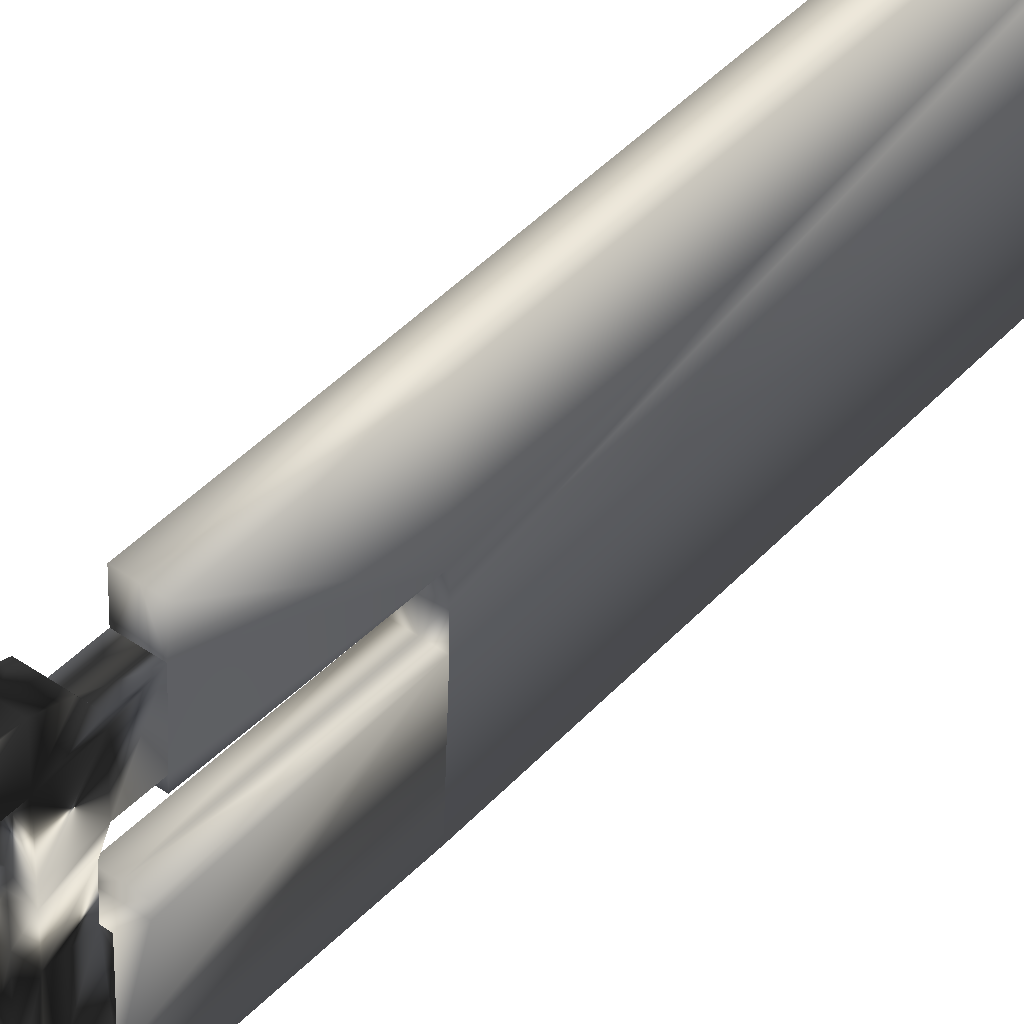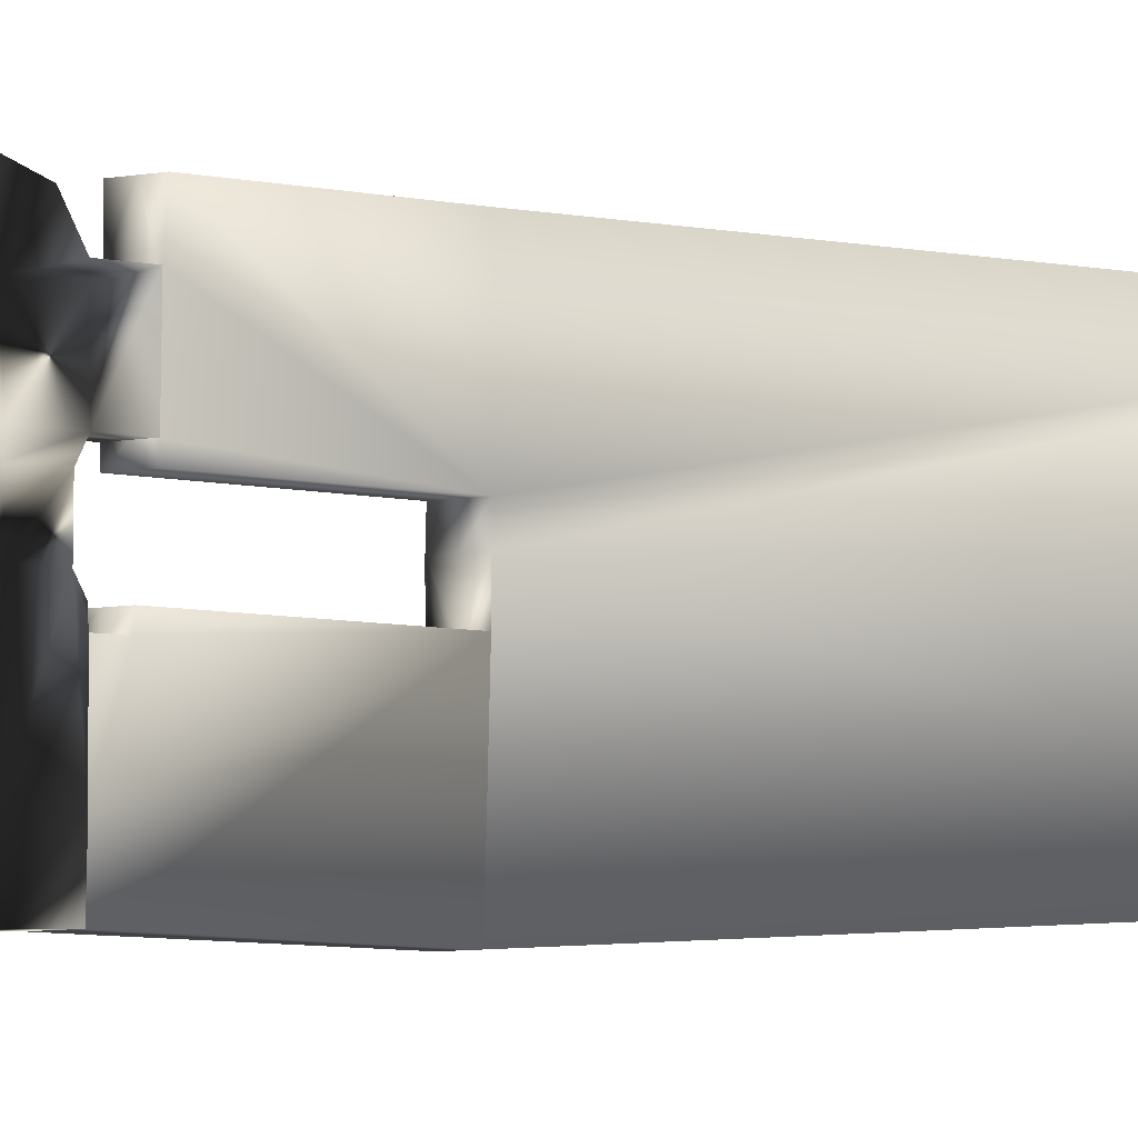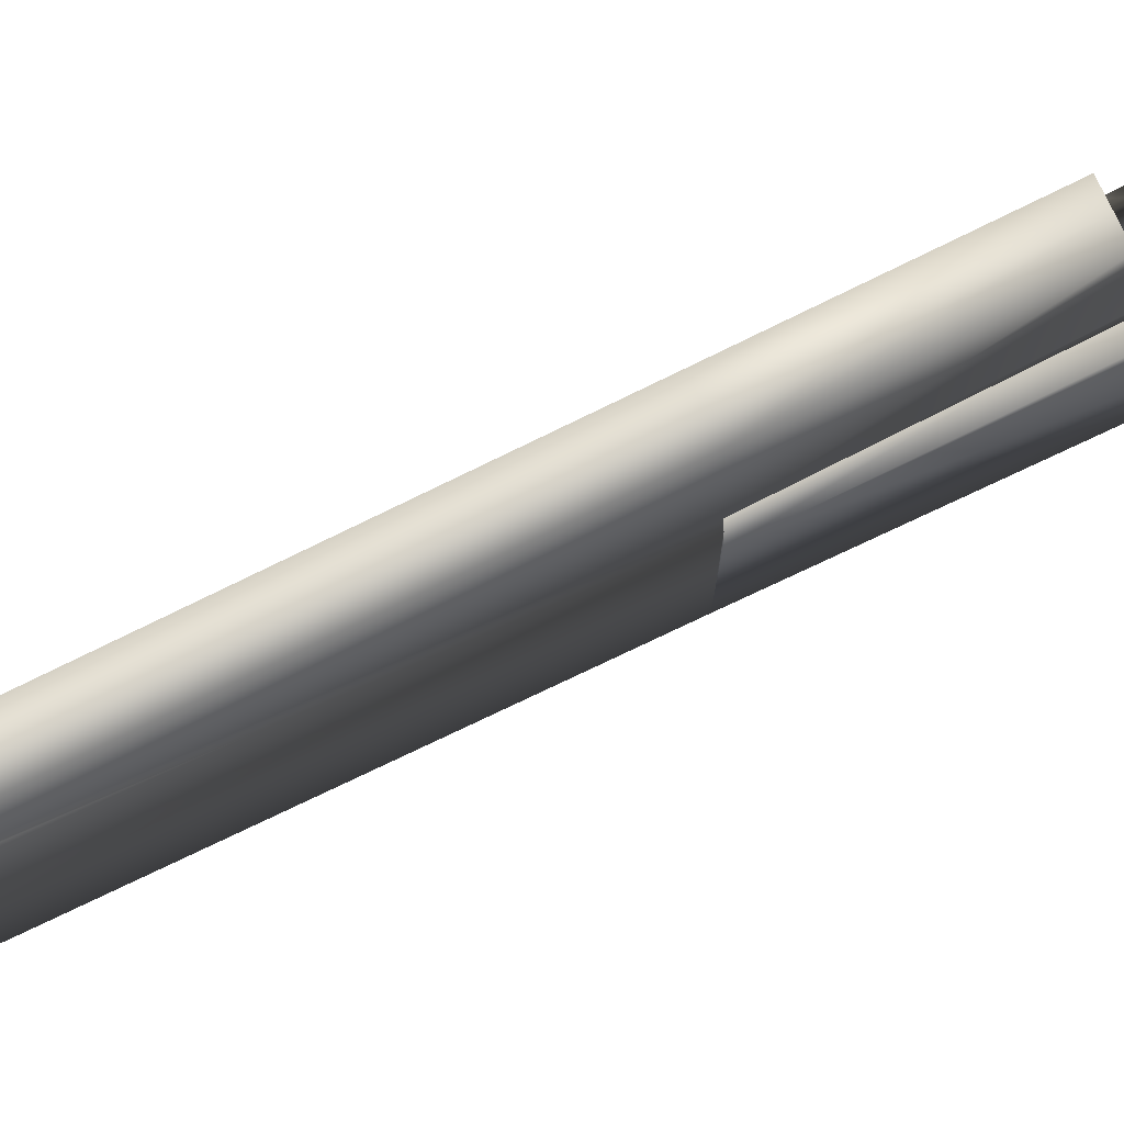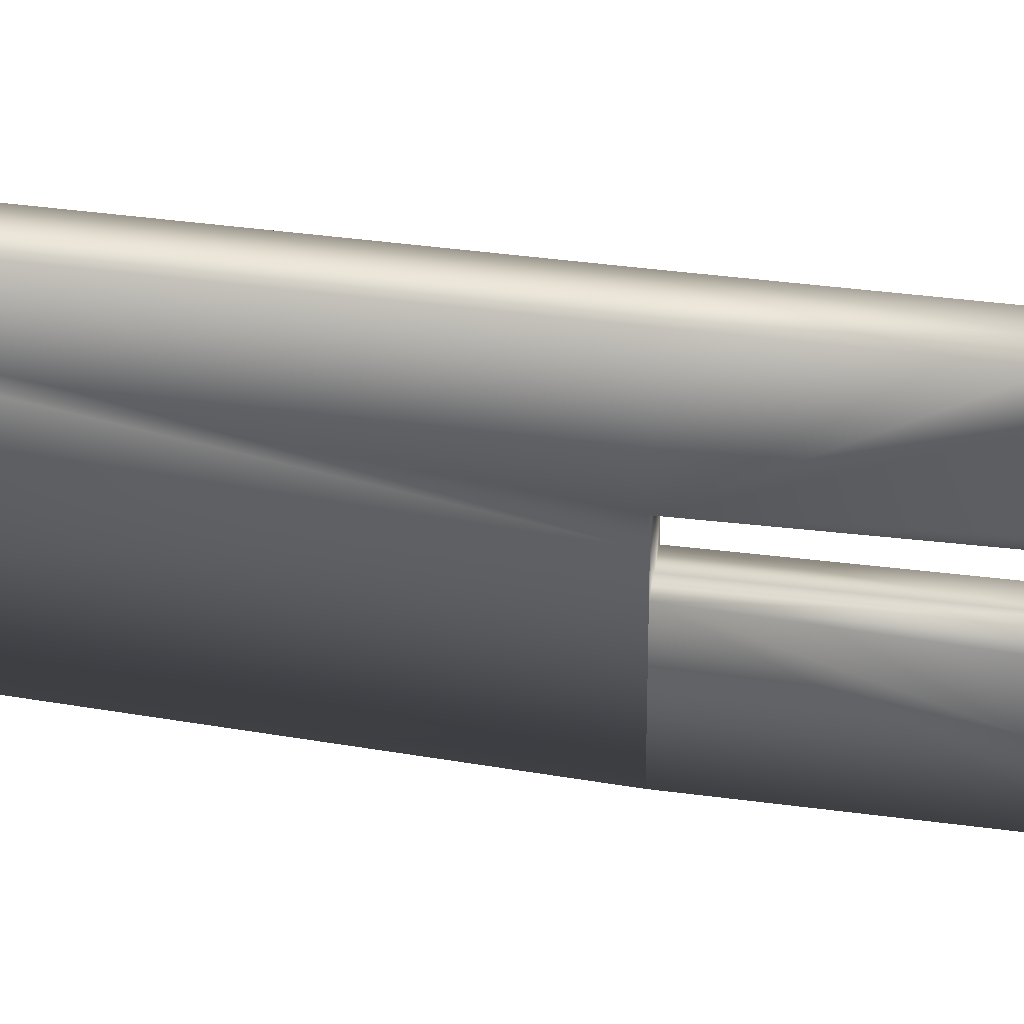
<metadata>
{"format":"obj","ext":"obj","renderer":"f3d","projection":"perspective","resolution":1024,"background":"white","views":[{"elev":44.3,"azim":-139.6,"up":"+Y"},{"elev":-4.3,"azim":-136.7,"up":"+Y"},{"elev":76.1,"azim":63.7,"up":"+Y"},{"elev":44.6,"azim":98.1,"up":"+Y"}]}
</metadata>
<code>
v  0.2479 -0.4765 18.23
v  0.3476 1.652 3.854
v  0.3476 2.442 18.15
v  -0.3479 1.652 3.854
v  -0.3479 2.442 18.15
v  -0.3479 4.367 18.01
v  0.3476 3.263 26.13
v  -0.3479 4.607 29.95
v  0.2521 0.3777 22.72
v  -0.2482 -0.4765 18.23
v  -0.2524 0.3777 22.72
v  -0.3479 3.263 26.13
v  -0.2482 -1.367 3.88
v  -0.3276 -1.358 -0.4308
v  -0.3479 1.047 3.857
v  0.2479 -1.367 3.88
v  0.3273 -1.358 -0.4308
v  0.3476 1.047 3.857
v  0.3476 4.287 0.3985
v  0.3476 4.287 3.878
v  0.3476 2.078 3.87
v  -0.3479 4.287 3.878
v  -0.3479 2.078 3.87
v  -0.3479 4.287 0.3985
v  0.3476 4.367 18.01
v  0.3476 1.308 26.27
v  -0.3479 1.308 26.27
v  -0.3479 0.8198 0.0379
v  -0.3479 -0.487 -0.4258
v  0.3476 0.8198 0.0379
v  0.3476 -0.487 -0.4258
v  0.3476 4.607 29.95
v  0.3163 2.307 0.3381
v  0.316 3.591 0.3643
v  -0.3166 2.307 0.3381
v  -0.3163 3.591 0.3643
v  -0.0001 1.047 3.857
v  -0.0001 1.047 0.0537
v  -0.3125 2.08 0.3362
v  -0.0001 2.078 3.87
v  -0.3479 3.556 28.78
v  0.3476 3.556 28.78
v  -0.0001 1.652 3.854
v  -0.3479 0.819 -0.4273
v  0.3476 0.819 -0.4273
v  -0.0001 -1.358 -0.4308
v  -0.0001 -1.367 3.88
v  -0.0001 4.367 18.01
v  -0.0001 4.287 3.878
v  0.3122 2.08 0.3362
v  -0.0001 2.08 0.3362
v  -0.0001 0.8198 0.0379
v  -0.0001 0.819 -0.4273
v  -0.3479 1.047 0.0537
v  -0.0001 -0.4765 18.23
v  -0.0001 3.591 0.3643
v  -0.0001 4.287 0.3985
v  -0.0001 0.3777 22.72
v  -0.0001 4.607 29.95
v  -0.0001 1.308 26.27
v  -0.0001 3.556 28.78
v  0.3476 1.047 0.0537
v  -0.0001 2.307 0.3381
o Sword
g Sword
f -63 -62 -61
f -60 -59 -58
f -61 -57 -63
f -59 -56 -58
f -63 -57 -55
f -54 -53 -52
f -51 -54 -60
f -50 -51 -49
f -48 -62 -63
f -47 -46 -48
f -45 -44 -43
f -42 -41 -58
f -40 -41 -42
f -44 -39 -43
f -57 -38 -55
f -52 -53 -37
f -36 -35 -49
f -34 -46 -33
f -57 -61 -32
f -52 -56 -59
f -31 -30 -43
f -29 -41 -28
f -27 -26 -49
f -41 -25 -24
f -59 -54 -52
f -54 -59 -60
f -23 -56 -52
f -23 -52 -37
f -62 -39 -61
f -61 -39 -32
f -22 -38 -57
f -22 -57 -32
f -21 -27 -60
f -46 -62 -48
f -36 -20 -35
f -34 -33 -19
f -30 -45 -43
f -28 -41 -40
f -49 -51 -60
f -49 -60 -27
f -18 -17 -50
f -58 -56 -16
f -16 -15 -58
f -14 -43 -13
f -12 -11 -36
f -10 -49 -26
f -43 -39 -62
f -24 -21 -41
f -9 -54 -17
f -54 -9 -53
f -8 -28 -7
f -6 -9 -55
f -55 -38 -6
f -5 -16 -56
f -56 -23 -5
f -4 -6 -38
f -4 -38 -3
f -44 -15 -39
f -15 -44 -7
f -3 -22 -5
f -22 -3 -38
f -2 -26 -46
f -34 -19 -12
f -20 -36 -11
f -60 -41 -21
f -41 -60 -58
f -35 -50 -49
f -33 -46 -47
f -45 -30 -7
f -45 -7 -44
f -13 -25 -1
f -13 -24 -25
f -51 -17 -54
f -51 -50 -17
f -32 -39 -5
f -32 -5 -22
f -46 -27 -62
f -27 -46 -26
f -21 -62 -27
f -62 -21 -43
f -16 -5 -39
f -16 -39 -15
f -24 -13 -43
f -24 -43 -21
f -42 -58 -15
f -15 -7 -42
f -37 -53 -4
f -4 -3 -37
f -3 -5 -23
f -23 -37 -3
f -48 -63 -17
f -48 -17 -47
f -9 -17 -63
f -63 -55 -9
f -40 -42 -7
f -40 -7 -28
f -11 -12 -19
f -26 -12 -10
f -12 -26 -34
f -6 -4 -53
f -6 -53 -9
f -14 -31 -43
f -13 -1 -14
f -31 -14 -1
f -10 -36 -49
f -36 -10 -12
f -29 -1 -25
f -25 -41 -29
f -18 -47 -17
f -8 -7 -30
f -2 -46 -34
f -2 -34 -26
v  -0.3479 -1.389 -3.09
v  -0.0001 -1.389 -3.09
v  -0.3479 -1.393 -1.345
v  -0.0001 -1.393 -1.345
v  0.3476 4.287 -2.934
v  -0.0001 4.287 -2.934
v  0.3476 4.287 -1.345
v  -0.0001 4.287 -1.345
v  0.3476 4.108 -0.7704
v  -0.0001 4.108 -0.7704
v  -0.0001 2.307 0.3381
v  -0.0001 2.307 -0.38
v  0.3163 2.307 0.3381
v  0.316 2.307 -0.38
v  -0.3479 2.024 -0.5806
v  -0.0001 2.024 -0.5806
v  -0.3163 2.307 -0.38
v  -0.3479 1.281 -0.5913
v  -0.0001 1.281 -0.5913
v  0.3476 4.052 -3.567
v  -0.0001 4.052 -3.567
v  -0.0001 1.047 -0.4334
v  -0.3479 1.047 -0.4334
v  -0.3276 -1.358 -0.4308
v  -0.0001 -1.358 -0.4308
v  -0.0001 -0.474 -2.959
v  -0.0001 0.3281 -2.957
v  -0.3479 -0.474 -2.959
v  -0.3478 0.3281 -2.957
v  -0.0001 1.285 -1.298
v  -0.0001 2.027 -1.311
v  0.3476 1.285 -1.298
v  0.3476 2.027 -1.311
v  -0.0001 -0.4782 -1.323
v  0.3476 -0.4782 -1.323
v  -0.0001 0.819 -0.4273
v  -0.3479 0.819 -0.4273
v  0.3476 -0.474 -2.959
v  -0.0001 -0.6726 -3.53
v  0.3476 -1.389 -3.09
v  0.3476 -0.6726 -3.53
v  -0.0001 3.379 -1.331
v  -0.0001 3.38 -2.946
v  0.3476 3.379 -1.331
v  0.3476 3.38 -2.946
v  0.3476 1.616 -4.027
v  -0.0001 1.616 -4.027
v  0.3476 3.292 -4.024
v  -0.0001 3.292 -4.024
v  -0.0001 3.994 -12
v  0.3476 3.994 -12
v  -0.0001 3.195 -10.88
v  -0.3479 3.195 -10.88
v  -0.3478 3.292 -4.024
v  0.003 -0.4383 -12.03
v  -0.0001 -0.4232 -4.619
v  -0.3447 -0.4392 -12.03
v  -0.3479 -0.4232 -4.619
v  0.3476 0.8522 -11.45
v  -0.0001 0.8522 -11.45
v  0.3476 0.349 -10.81
v  -0.0001 0.349 -10.81
v  0.3476 1.891 -11.72
v  -0.0001 1.891 -11.72
v  0.3476 0.3549 -4.719
v  -0.0001 0.3549 -4.719
v  0.3476 0.3256 -3.545
v  -0.0001 0.3256 -3.545
v  0.3476 -0.4232 -4.619
v  0.3476 0.8261 -4.246
v  -0.0001 0.8261 -4.246
v  -0.0001 4.039 -18.92
v  -0.3479 3.994 -12
v  -0.3479 4.039 -18.92
v  0.3476 2.729 -12.57
v  -0.0001 2.729 -12.57
v  0.3476 3.178 -13.24
v  -0.0001 3.178 -13.24
v  0.3476 1.888 -12.31
v  -0.0001 1.888 -12.31
v  0.3476 3.17 -18.83
v  -0.0001 3.17 -18.83
v  0.3476 3.296 -19.75
v  -0.0001 3.296 -19.75
v  0.3476 4.039 -18.91
v  0.3476 2.803 -19.29
v  -0.0001 2.798 -19.3
v  0.3451 1.824 -19.49
v  -0.0027 1.823 -19.49
v  0.003 -0.3785 -18.95
v  0.3507 -0.4374 -12.03
v  0.3507 -0.3775 -18.96
v  -0.348 0.8476 -12.59
v  -0.0003 0.8484 -12.59
v  -0.3468 0.3493 -13.23
v  0.001 0.3503 -13.24
v  -0.3479 1.888 -12.31
v  -0.3468 0.3982 -18.86
v  0.001 0.399 -18.86
v  -0.3467 0.3766 -19.77
v  0.0011 0.3775 -19.77
v  -0.3448 -0.3794 -18.95
v  -0.3479 0.8624 -19.31
v  -0.0002 0.8685 -19.32
v  -0.3504 1.822 -19.49
v  0.3451 1.826 -19.74
v  -0.0027 1.825 -19.74
v  0.3488 0.3784 -19.77
v  0.3476 2.732 -11.5
v  -0.0001 2.732 -11.5
v  0.3476 3.195 -10.88
v  0.3476 3.301 -2.946
v  -0.0001 3.301 -2.946
v  0.3476 1.601 -2.952
v  -0.0001 1.601 -2.952
v  0.3476 0.3281 -2.957
v  -0.3479 2.305 -1.314
v  -0.0001 2.305 -1.314
v  -0.3479 2.027 -1.311
v  -0.3479 3.379 -1.331
v  0.3476 -1.393 -1.345
v  -0.3479 -0.4782 -1.323
v  -0.3479 4.287 -2.934
v  -0.3479 3.38 -2.946
v  -0.3479 4.287 -1.345
v  0.3476 2.024 -0.5806
v  -0.3479 1.285 -1.298
v  0.3476 1.281 -0.5913
v  -0.3478 4.052 -3.567
v  -0.3478 3.3 -3.557
v  0.3476 3.3 -3.557
v  0.3476 1.047 -0.4334
v  0.3476 0.819 -0.4273
v  0.3476 -0.487 -0.4258
v  -0.3479 -0.487 -0.4258
v  -0.3163 3.591 -0.3952
v  -0.3163 3.384 -0.3927
v  -0.3163 3.591 0.3643
v  0.316 3.591 -0.3952
v  0.316 3.591 0.3643
v  0.316 3.384 -0.3927
v  -0.3166 2.307 0.3381
v  0.3273 -1.358 -0.4308
v  -0.3478 -0.6726 -3.53
v  -0.3478 0.3256 -3.545
v  0.3476 3.186 -12.01
v  -0.3479 3.186 -12.01
v  0.3497 0.3694 -12.03
v  -0.35 0.3694 -12.03
v  -0.3479 0.349 -10.81
v  -0.3479 0.3549 -4.719
v  -0.3493 0.8451 -12.03
v  -0.3479 0.8522 -11.45
v  -0.3479 1.886 -12.02
v  0.349 0.8451 -12.03
v  0.3476 1.886 -12.02
v  -0.3479 1.891 -11.72
v  -0.3479 0.8261 -4.246
v  -0.3479 1.604 -3.554
v  -0.3478 1.616 -4.027
v  0.3476 1.604 -3.554
v  -0.3479 3.178 -13.24
v  -0.3479 3.17 -18.83
v  -0.3479 2.733 -12.01
v  -0.3479 2.729 -12.57
v  0.3476 2.733 -12.01
v  -0.3479 3.296 -19.75
v  -0.3479 2.793 -19.31
v  -0.3504 1.824 -19.74
v  0.3487 0.3513 -13.26
v  0.3487 0.3998 -18.85
v  0.3474 0.8493 -12.58
v  0.3475 0.8746 -19.32
v  -0.3479 2.732 -11.5
v  -0.3478 3.301 -2.946
v  -0.3478 1.601 -2.952
v  0.3476 2.305 -1.314
v  -0.3479 4.108 -0.7704
v  -0.0001 3.591 -0.3952
v  -0.0001 3.591 0.3643
o Handle
g Handle
f -180 -179 -178
f -177 -178 -179
f -176 -175 -174
f -173 -174 -175
f -174 -173 -172
f -171 -172 -173
f -170 -169 -168
f -167 -168 -169
f -166 -165 -164
f -169 -164 -165
f -163 -162 -166
f -165 -166 -162
f -161 -160 -176
f -175 -176 -160
f -159 -162 -158
f -163 -158 -162
f -178 -177 -157
f -156 -157 -177
f -155 -154 -153
f -152 -153 -154
f -151 -150 -149
f -148 -149 -150
f -147 -151 -146
f -149 -146 -151
f -145 -159 -144
f -158 -144 -159
f -155 -147 -143
f -146 -143 -147
f -179 -142 -141
f -140 -141 -142
f -139 -138 -137
f -136 -137 -138
f -135 -134 -133
f -132 -133 -134
f -131 -160 -130
f -161 -130 -160
f -129 -132 -128
f -127 -128 -132
f -126 -125 -124
f -123 -124 -125
f -122 -121 -120
f -119 -120 -121
f -118 -117 -122
f -121 -122 -117
f -120 -119 -116
f -115 -116 -119
f -114 -113 -112
f -125 -112 -113
f -111 -110 -135
f -134 -135 -110
f -116 -115 -111
f -110 -111 -115
f -131 -109 -108
f -107 -108 -109
f -106 -105 -104
f -103 -104 -105
f -102 -101 -106
f -105 -106 -101
f -104 -103 -100
f -99 -100 -103
f -98 -97 -96
f -109 -96 -97
f -95 -94 -93
f -92 -93 -94
f -100 -99 -95
f -94 -95 -99
f -126 -91 -90
f -89 -90 -91
f -88 -87 -86
f -85 -86 -87
f -84 -101 -88
f -87 -88 -101
f -86 -85 -83
f -82 -83 -85
f -81 -80 -79
f -91 -79 -80
f -78 -77 -76
f -92 -76 -77
f -83 -82 -78
f -77 -78 -82
f -75 -74 -98
f -97 -98 -74
f -73 -80 -75
f -74 -75 -80
f -72 -71 -118
f -117 -118 -71
f -70 -129 -72
f -71 -72 -129
f -140 -142 -114
f -113 -114 -142
f -69 -68 -67
f -66 -67 -68
f -67 -66 -65
f -154 -65 -66
f -136 -138 -69
f -68 -69 -138
f -64 -63 -62
f -150 -62 -63
f -61 -139 -64
f -63 -64 -139
f -141 -143 -60
f -180 -178 -153
f -143 -146 -60
f -153 -178 -59
f -58 -57 -56
f -176 -174 -136
f -57 -61 -56
f -136 -174 -137
f -148 -55 -149
f -62 -54 -166
f -55 -53 -149
f -166 -54 -163
f -52 -51 -58
f -161 -176 -50
f -51 -57 -58
f -50 -176 -136
f -49 -48 -53
f -158 -163 -144
f -48 -47 -53
f -144 -163 -46
f -47 -146 -53
f -46 -163 -59
f -146 -149 -53
f -59 -163 -54
f -45 -44 -43
f -42 -41 -40
f -44 -164 -43
f -40 -41 -167
f -164 -39 -43
f -167 -41 -168
f -157 -46 -178
f -38 -60 -47
f -46 -59 -178
f -47 -60 -146
f -140 -114 -141
f -37 -180 -36
f -114 -65 -141
f -36 -180 -152
f -65 -143 -141
f -152 -180 -153
f -161 -50 -130
f -52 -108 -51
f -50 -133 -130
f -51 -108 -127
f -133 -70 -130
f -127 -108 -128
f -70 -35 -130
f -128 -108 -34
f -33 -120 -90
f -32 -124 -31
f -120 -116 -90
f -31 -124 -30
f -116 -112 -90
f -30 -124 -123
f -29 -28 -27
f -26 -25 -122
f -28 -24 -27
f -122 -25 -118
f -36 -23 -123
f -114 -112 -111
f -23 -30 -123
f -111 -112 -116
f -22 -21 -36
f -20 -114 -135
f -21 -23 -36
f -135 -114 -111
f -35 -104 -130
f -34 -108 -19
f -104 -100 -130
f -19 -108 -18
f -100 -96 -130
f -18 -108 -107
f -17 -16 -27
f -15 -25 -106
f -16 -84 -27
f -106 -25 -102
f -14 -13 -107
f -98 -96 -95
f -13 -18 -107
f -95 -96 -100
f -12 -76 -14
f -75 -98 -93
f -76 -13 -14
f -93 -98 -95
f -32 -86 -124
f -33 -90 -11
f -86 -83 -124
f -11 -90 -10
f -83 -79 -124
f -10 -90 -89
f -26 -9 -25
f -29 -27 -88
f -9 -102 -25
f -88 -27 -84
f -73 -8 -89
f -81 -79 -78
f -8 -10 -89
f -78 -79 -83
f -75 -93 -73
f -12 -81 -76
f -93 -8 -73
f -76 -81 -78
f -25 -72 -118
f -27 -24 -7
f -26 -122 -33
f -29 -32 -28
f -122 -120 -33
f -28 -32 -31
f -29 -88 -32
f -26 -33 -9
f -88 -86 -32
f -9 -33 -11
f -34 -19 -17
f -35 -15 -104
f -19 -16 -17
f -104 -15 -106
f -35 -70 -15
f -34 -17 -128
f -70 -72 -15
f -128 -17 -7
f -20 -135 -50
f -22 -51 -21
f -135 -133 -50
f -21 -51 -127
f -6 -57 -51
f -69 -50 -136
f -50 -69 -20
f -51 -22 -6
f -69 -67 -20
f -6 -22 -5
f -36 -152 -22
f -114 -20 -65
f -152 -5 -22
f -65 -20 -67
f -166 -164 -62
f -55 -148 -167
f -164 -64 -62
f -167 -148 -4
f -164 -44 -64
f -167 -4 -40
f -44 -61 -64
f -40 -4 -137
f -44 -45 -61
f -40 -137 -42
f -17 -27 -7
f -15 -72 -25
f -141 -60 -179
f -177 -179 -60
f -58 -56 -175
f -173 -175 -56
f -56 -3 -173
f -171 -173 -3
f -52 -58 -160
f -175 -160 -58
f -60 -38 -177
f -156 -177 -38
f -180 -37 -179
f -142 -179 -37
f -108 -52 -131
f -160 -131 -52
f -90 -112 -126
f -125 -126 -112
f -36 -123 -113
f -125 -113 -123
f -130 -96 -131
f -109 -131 -96
f -14 -107 -97
f -109 -97 -107
f -124 -79 -126
f -91 -126 -79
f -73 -89 -80
f -91 -80 -89
f -12 -14 -74
f -97 -74 -14
f -81 -12 -80
f -74 -80 -12
f -37 -36 -142
f -113 -142 -36
f -2 -1 -42
f -41 -42 -1
f -45 -43 -2
f -1 -2 -43
f -172 -137 -174
f -3 -56 -61
f -172 -42 -137
f -3 -61 -45
f -172 -171 -42
f -2 -42 -171
f -3 -45 -171
f -2 -171 -45
f -39 -164 -170
f -169 -170 -164
f -55 -167 -165
f -169 -165 -167
f -53 -55 -162
f -165 -162 -55
f -49 -53 -159
f -162 -159 -53
f -48 -49 -145
f -159 -145 -49
f -143 -65 -155
f -154 -155 -65
f -54 -62 -151
f -150 -151 -62
f -59 -54 -147
f -151 -147 -54
f -153 -59 -155
f -147 -155 -59
f -61 -57 -139
f -138 -139 -57
f -6 -5 -68
f -66 -68 -5
f -5 -152 -66
f -154 -66 -152
f -57 -6 -138
f -68 -138 -6
f -4 -148 -63
f -150 -63 -148
f -137 -4 -139
f -63 -139 -4
f -21 -127 -134
f -132 -134 -127
f -70 -133 -129
f -132 -129 -133
f -28 -31 -121
f -119 -121 -31
f -24 -28 -117
f -121 -117 -28
f -31 -30 -119
f -115 -119 -30
f -23 -21 -110
f -134 -110 -21
f -30 -23 -115
f -110 -115 -23
f -7 -24 -71
f -117 -71 -24
f -128 -7 -129
f -71 -129 -7
f -16 -19 -105
f -103 -105 -19
f -84 -16 -101
f -105 -101 -16
f -19 -18 -103
f -99 -103 -18
f -76 -92 -13
f -94 -13 -92
f -13 -94 -18
f -99 -18 -94
f -11 -85 -9
f -87 -9 -85
f -102 -9 -101
f -87 -101 -9
f -11 -10 -85
f -82 -85 -10
f -93 -92 -8
f -77 -8 -92
f -8 -77 -10
f -82 -10 -77

</code>
